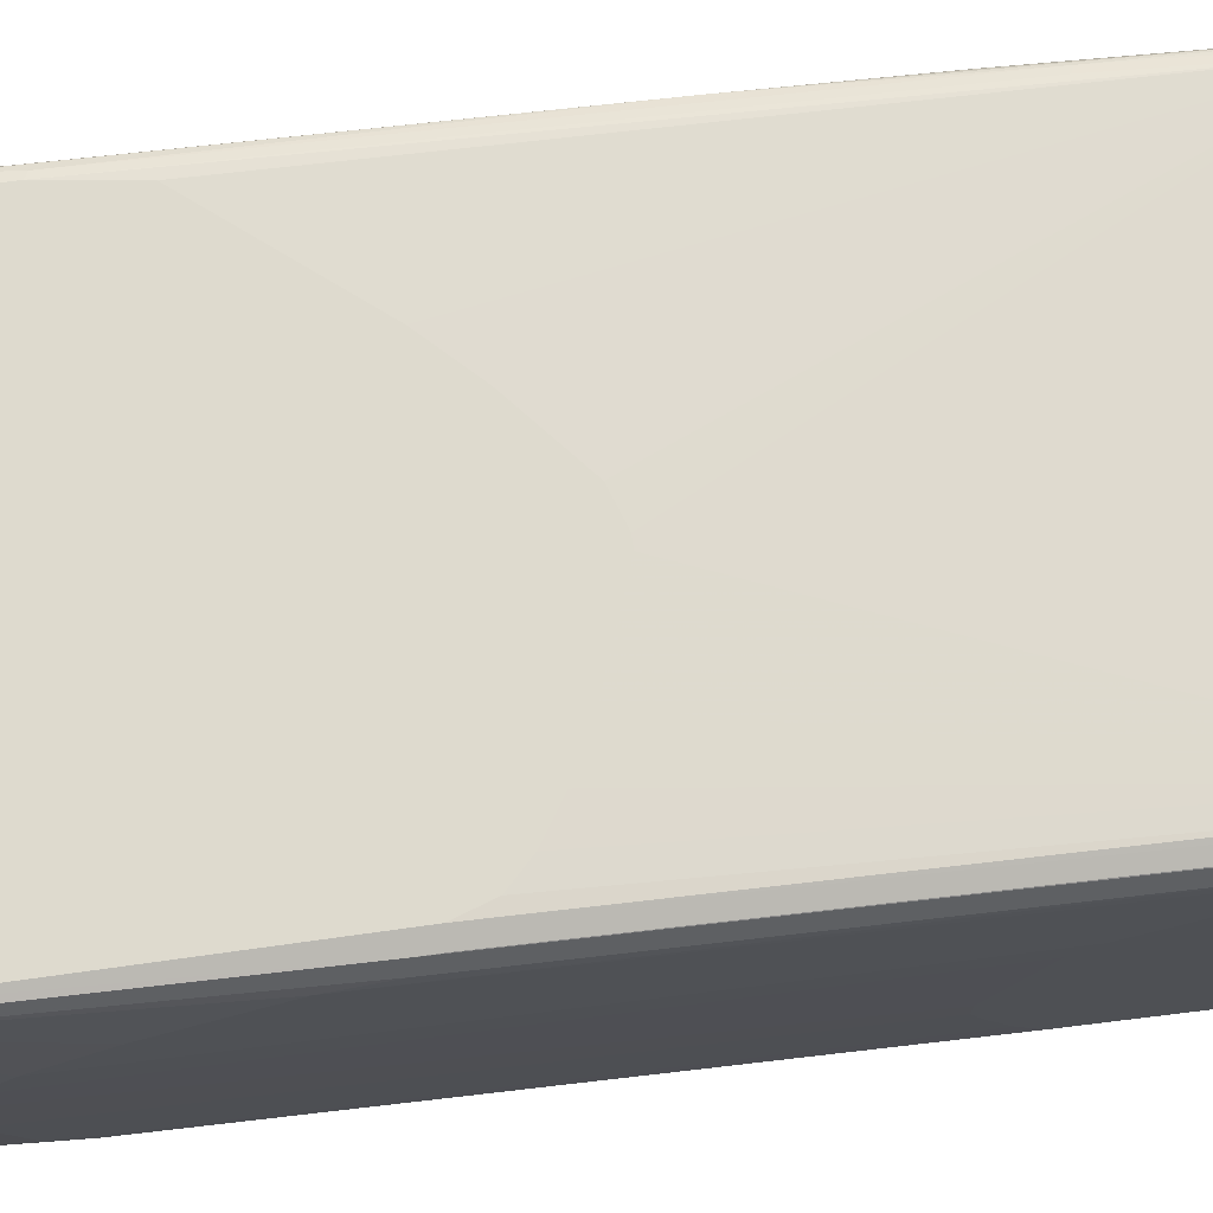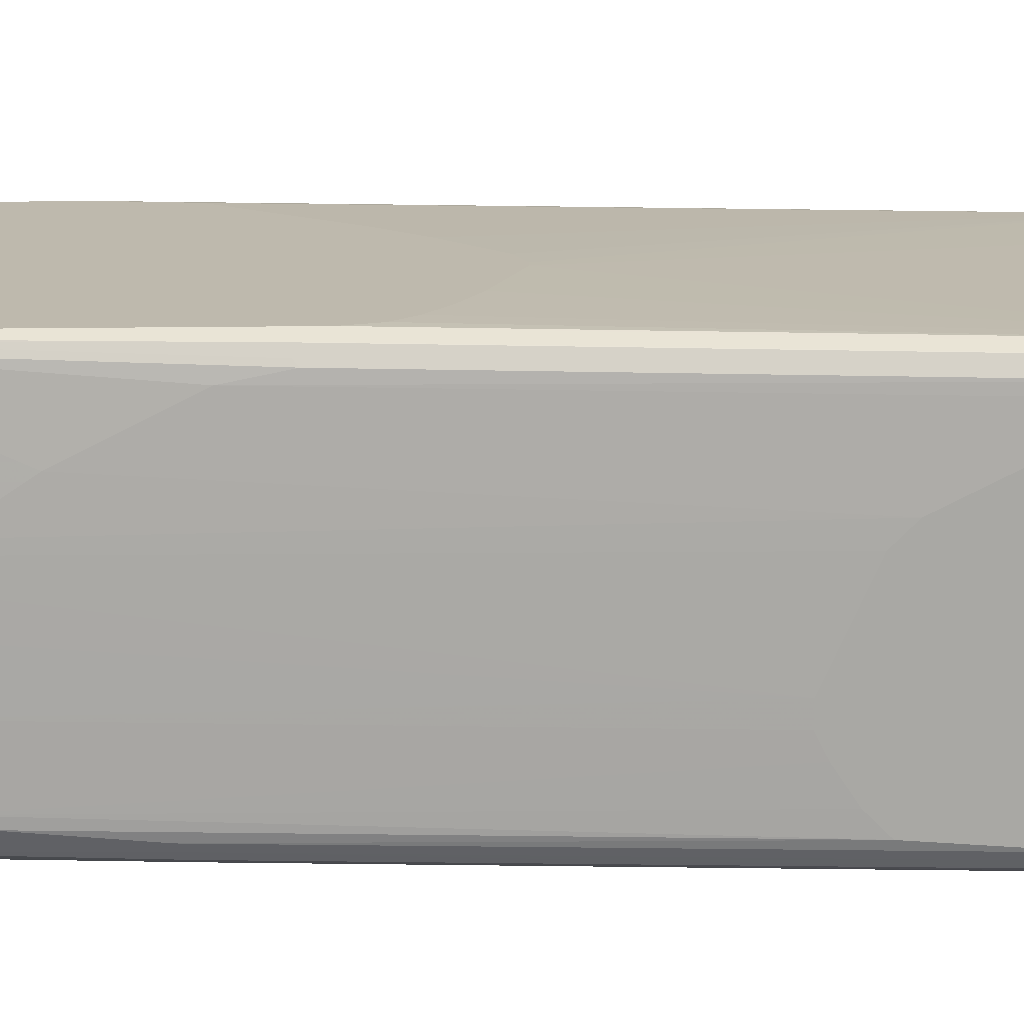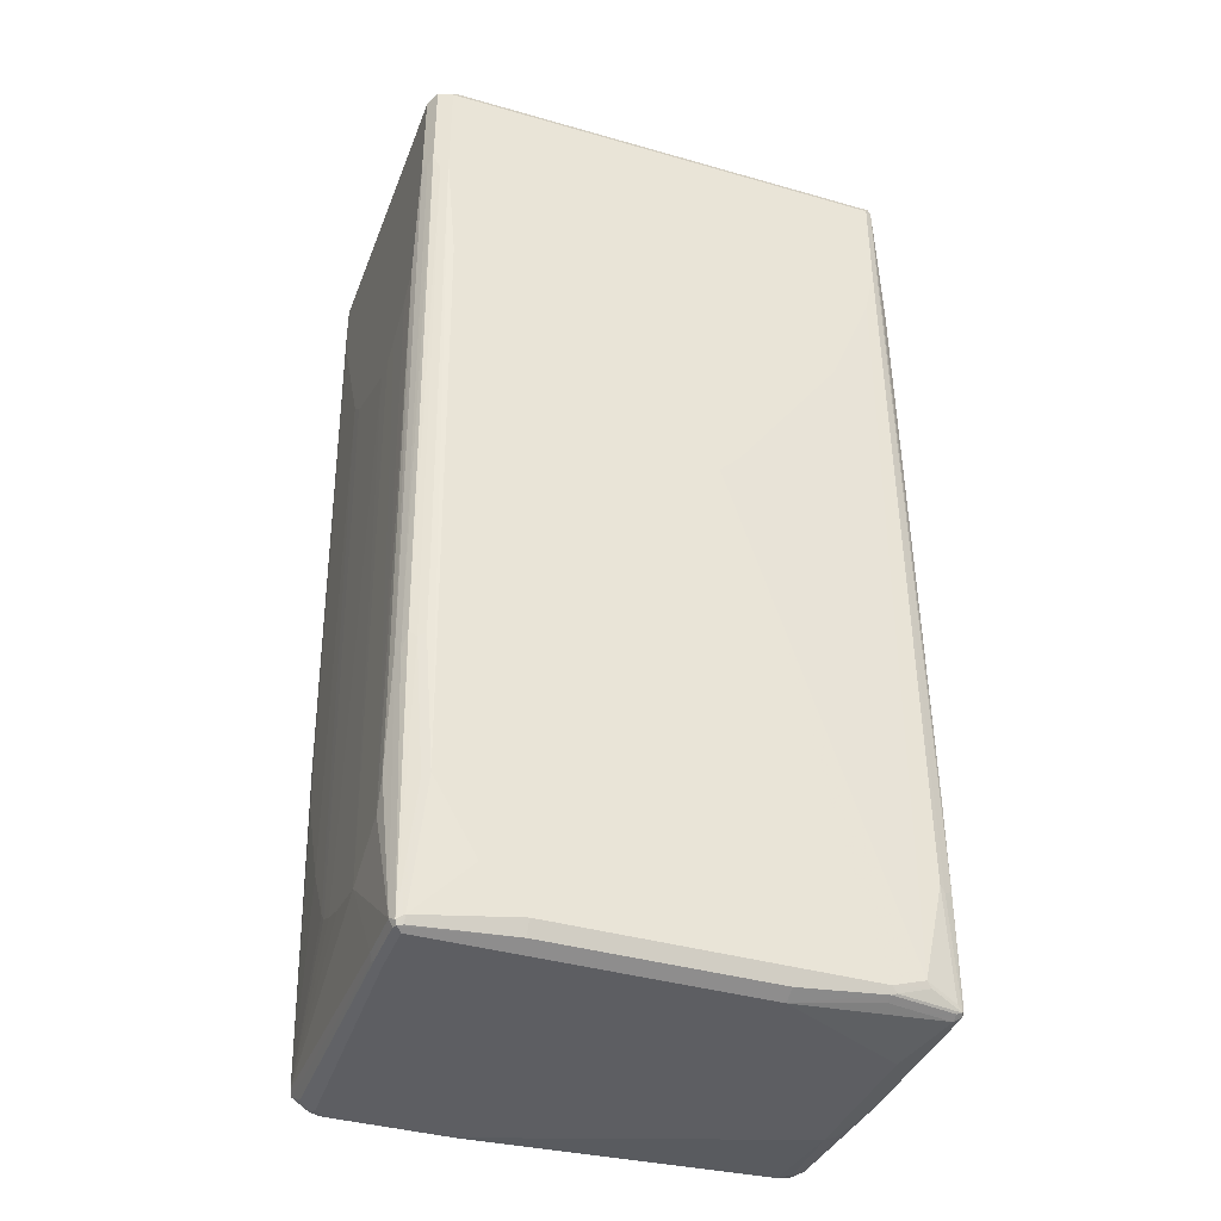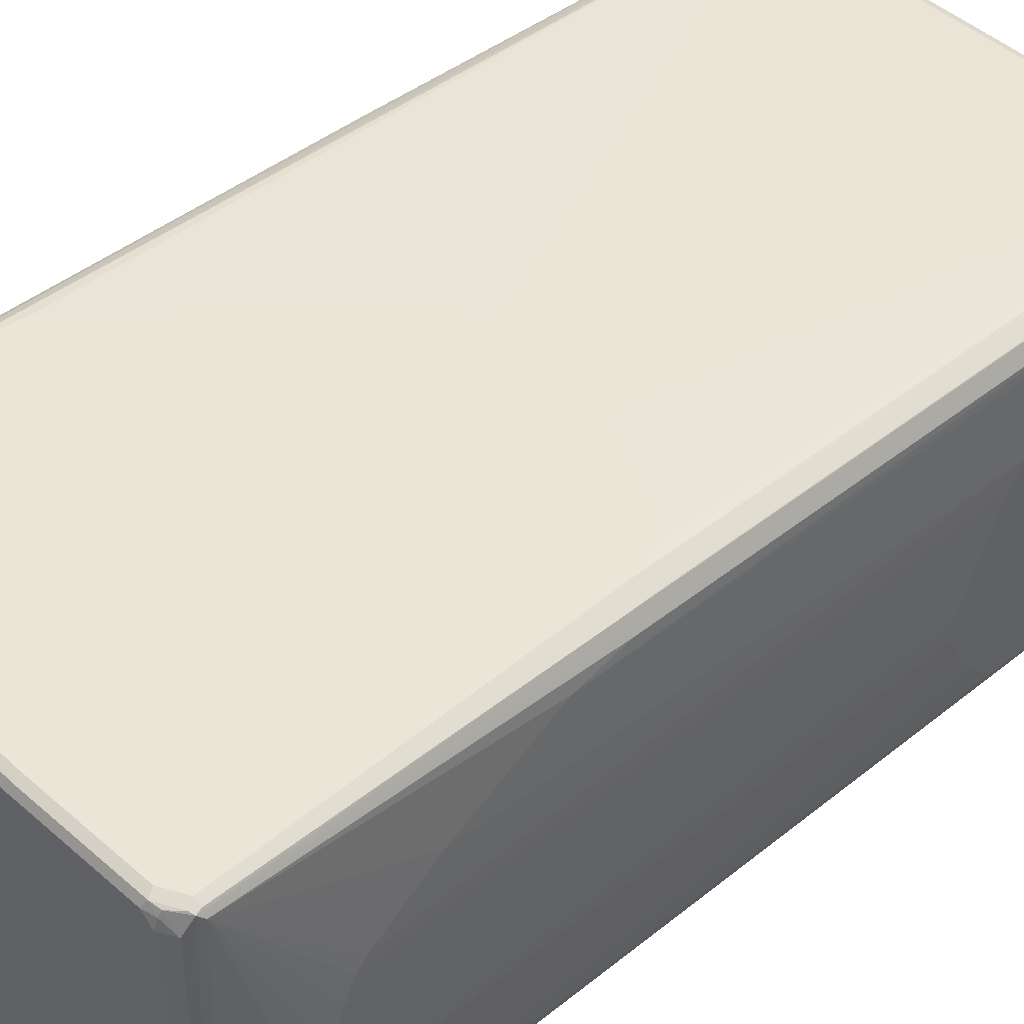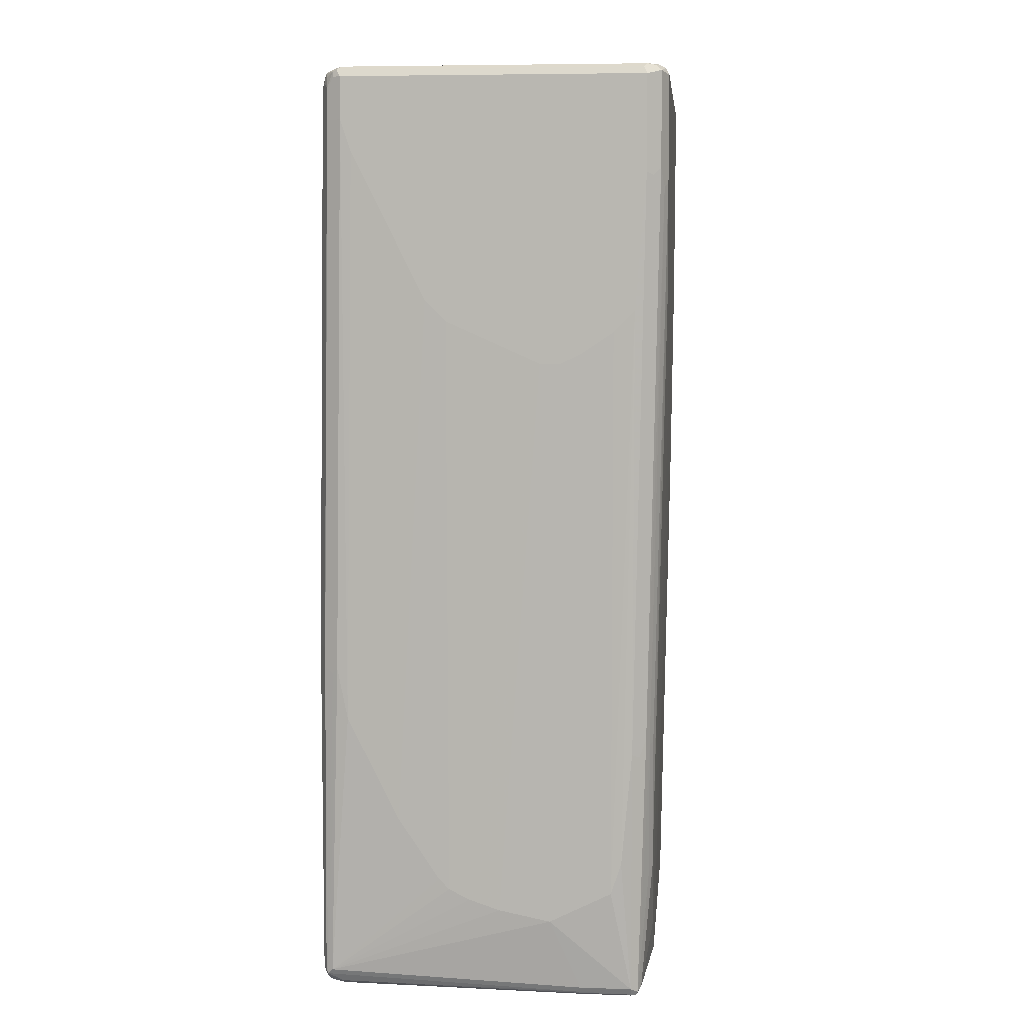
<metadata>
{"format":"obj","ext":"obj","renderer":"f3d","projection":"perspective","resolution":1024,"background":"white","views":[{"elev":71.1,"azim":82.1,"up":"+Z"},{"elev":15.3,"azim":87.9,"up":"+Z"},{"elev":-38.8,"azim":160.2,"up":"+Y"},{"elev":44.3,"azim":45.3,"up":"+Z"},{"elev":6.6,"azim":95.6,"up":"+Y"}]}
</metadata>
<code>
v 0.446 0.8176 -0.2788
v 0.4336 0.8238 -0.3035
v 0.4367 0.827 -0.288
v 0.4398 0.83 -0.2725
v 0.446 0.8176 0.2602
v 0.446 0.6504 -0.2788
v 0.4088 0.8176 -0.3159
v 0.4181 0.827 -0.3066
v 0.4243 0.8331 -0.2942
v 0.4336 0.6566 -0.3035
v 0.4274 0.8362 -0.2788
v 0.4398 0.83 0.2663
v 0.4398 0.8176 0.2725
v 0.4336 0.799 0.285
v 0.446 0.7433 0.2602
v 0.4398 0.6442 -0.2911
v 0.446 0.4087 -0.2602
v 0.4274 -0.3901 -0.2602
v -0.3902 0.8176 -0.3159
v 0.4026 0.83 -0.3097
v 0.4088 0.6318 -0.3159
v 0.4088 0.8362 -0.2973
v 0.4212 0.6256 -0.3097
v 0.4212 -0.3963 -0.2725
v 0.415 -0.3654 -0.285
v 0.4274 0.8362 0.2602
v -0.3159 0.8549 -0.1858
v -0.05571 0.8549 0.07428
v 0.4088 0.8316 0.2811
v 0.4367 0.827 0.2741
v 0.4336 0.7433 0.285
v 0.4274 0.8176 0.2857
v 0.4181 0.8084 0.2927
v 0.415 -0.2044 0.3035
v 0.446 0.6875 0.2416
v 0.4413 0.7341 0.2694
v 0.4227 -0.2509 0.288
v 0.4274 -0.2415 0.2788
v 0.4274 -0.3344 0.2602
v 0.446 0.3901 -0.2416
v 0.4274 -0.6504 -0.223
v 0.4274 -0.5947 -0.2416
v 0.4088 -0.8362 -0.2602
v -0.4026 0.8176 -0.3097
v -0.4042 0.827 -0.3066
v -0.3964 0.83 -0.3097
v -0.3902 0.6504 -0.3159
v -0.3872 0.8393 -0.3004
v 0.3902 0.4275 -0.3159
v 0.4026 -0.3777 -0.2911
v 0.3902 -0.3716 -0.2973
v 0.3716 -0.6132 -0.2973
v -0.3995 0.8455 -0.288
v -0.4026 0.8485 -0.2788
v -0.3995 0.8502 -0.2694
v 0.4026 -0.8424 -0.2725
v 0.3902 0.8362 0.2788
v -0.08357 0.8502 0.288
v -0.3716 0.8549 -0.1858
v -0.07431 0.8549 0.0929
v 0.3902 0.83 0.2911
v 0.3995 0.827 0.2927
v 0.4181 0.827 0.2834
v 0.415 -0.2415 0.3035
v 0.4088 0.799 0.2973
v 0.3902 -0.2044 0.3159
v 0.3995 -0.195 0.3112
v 0.446 0.4646 0.1301
v 0.4274 -0.446 0.2044
v 0.4042 -0.827 0.3066
v 0.4088 -0.8176 0.2973
v 0.446 0.3716 -0.223
v 0.446 0.3344 -0.1672
v 0.4274 -0.7061 -0.1115
v 0.4088 -0.8362 -0.1672
v 0.4042 -0.8455 -0.158
v 0.4026 -0.8485 -0.2602
v 0.3995 -0.8502 -0.2694
v -0.4026 0.6504 -0.3097
v -0.4336 -0.4646 -0.285
v -0.4212 0.5761 -0.2911
v -0.4088 0.8176 -0.2973
v -0.4042 0.8455 -0.288
v -0.4227 0.5853 -0.288
v -0.4274 0.5761 -0.2788
v -0.3995 0.6412 -0.3112
v -0.3716 0.5575 -0.3159
v -0.4088 -0.6318 -0.2973
v -0.4181 -0.6412 -0.2927
v 0.2415 0.2229 -0.3159
v 0.2973 -0.7433 -0.2973
v 0.384 -0.6194 -0.2911
v 0.3902 -0.8362 -0.2788
v -0.4026 0.8485 0.2602
v -0.3995 0.8502 0.2694
v -0.3902 0.8549 -0.03711
v -0.2973 0.8549 0.2788
v -0.381 0.8502 0.288
v -0.1858 0.8485 0.2911
v -0.08357 0.8455 0.2927
v 0.3902 0.8176 0.2973
v 0.3902 -0.8176 0.3159
v 0.4026 -0.8176 0.3097
v 0.3345 -0.1115 0.3159
v 0.3716 -0.1486 0.3159
v 0.446 0.4275 0.1115
v 0.4274 -0.5203 0.1672
v 0.3964 -0.83 0.3097
v 0.3763 -0.8455 0.3066
v 0.3964 -0.8424 0.2788
v 0.4274 -0.6875 -0.01856
v 0.4274 -0.669 0.03711
v 0.4274 -0.6504 0.07428
v 0.4274 -0.6318 0.0929
v 0.446 0.3158 -0.1301
v 0.446 0.3158 -0.0929
v 0.4026 -0.8485 -0.1672
v 0.3902 -0.8549 -0.1672
v 0.3902 -0.8549 -0.2602
v -0.1394 -0.8502 -0.2694
v 0.223 -0.8424 -0.285
v 0.3902 -0.8485 -0.2725
v -0.4336 -0.6318 -0.285
v -0.446 -0.4646 -0.2602
v -0.4413 -0.4552 -0.2694
v -0.4088 0.8362 -0.2788
v -0.4274 0.6504 -0.2602
v -0.4274 0.7061 -0.223
v -0.4042 0.8455 -0.04645
v -0.4274 0.799 -0.07428
v -0.2973 0.3716 -0.3159
v -0.3716 -0.799 -0.2973
v -0.4274 -0.8176 -0.2788
v -0.4367 -0.827 -0.2741
v 0.223 0.2044 -0.3159
v 0.223 -0.8176 -0.2973
v -0.4088 0.8362 0.2602
v -0.3902 0.8549 0.2602
v -0.4026 0.8424 0.2725
v -0.3716 0.8549 0.2788
v -0.384 0.8424 0.2911
v -0.3716 0.8362 0.2973
v -0.3716 0.8485 0.2911
v -0.1765 0.8455 0.2927
v -0.1858 0.8362 0.2973
v 0.05571 0.01858 0.3159
v 0.2044 -0.03716 0.3159
v 0.2787 -0.07431 0.3159
v 0.353 -0.8362 0.3159
v 0.446 0.4087 0.0929
v 0.3592 -0.8485 0.3097
v 0.374 -0.8502 0.2973
v 0.3716 -0.8549 0.2788
v 0.446 0.3901 0.07428
v -0.1672 -0.8549 -0.2602
v -0.1672 -0.8424 -0.285
v -0.3252 -0.827 -0.2927
v -0.4398 -0.8176 -0.2725
v -0.446 -0.8176 -0.2602
v -0.446 -0.4087 -0.2416
v -0.4274 0.7247 -0.2044
v -0.4274 0.7804 -0.1301
v -0.446 -0.3344 -0.2044
v -0.446 -0.2972 -0.1858
v -0.446 -0.2415 -0.1486
v -0.4274 0.799 -0.03711
v -0.446 -0.1858 -0.07428
v -0.1115 0.1115 -0.3159
v -0.3159 -0.8176 -0.2973
v -0.381 -0.8084 -0.2927
v -0.07431 0.07431 -0.3159
v -0.4274 -0.83 -0.2725
v -0.4274 -0.8362 -0.2602
v -0.4398 -0.83 -0.2663
v 0.1858 0.1672 -0.3159
v -0.01851 0.07431 -0.3159
v 0.07431 0.09289 -0.3159
v 0.1115 0.1115 -0.3159
v -0.4274 0.7618 0.01856
v -0.4274 0.7061 0.0929
v -0.4274 0.669 0.1301
v -0.4274 0.6504 0.1486
v -0.4274 0.5947 0.1858
v -0.4274 0.5575 0.2044
v -0.4274 0.4832 0.2416
v -0.4274 0.4275 0.2602
v -0.3964 0.83 0.285
v -0.4212 0.4336 0.2725
v -0.4026 0.5265 0.2911
v -0.3902 0.5203 0.2973
v -0.4088 -0.5203 0.3159
v -0.3902 -0.3901 0.3159
v -0.2044 -0.1672 0.3159
v -0.13 -0.09289 0.3159
v -0.01851 -0 0.3159
v 0.03711 0.01858 0.3159
v 0.1486 -0.8362 0.3159
v 0.1548 -0.8485 0.3097
v 0.353 -0.8549 0.2973
v -0.3902 -0.8549 -0.1486
v -0.3159 -0.8362 -0.2788
v -0.3159 -0.83 -0.2911
v -0.446 -0.8176 0.03711
v -0.446 -0.1858 -0.03711
v -0.446 -0.2044 0.07428
v -0.4398 -0.83 0.03093
v -0.446 -0.2229 0.0929
v -0.446 -0.3344 0.1858
v -0.446 -0.5018 0.2602
v -0.446 -0.5947 0.2788
v -0.4274 0.1486 0.2788
v -0.415 0.4211 0.285
v -0.4212 0.1548 0.2911
v -0.4212 -0.5141 0.3097
v -0.4336 -0.6008 0.3035
v -0.4088 -0.799 0.3159
v -0.3902 -0.8176 0.3159
v 0.1486 -0.8549 0.2973
v -0.384 -0.83 0.3097
v -0.3902 -0.8549 0.1115
v -0.4336 -0.8238 0.285
v -0.446 -0.799 0.2788
v -0.415 -0.8424 0.1176
v -0.4398 -0.5885 0.2911
v -0.4336 -0.8052 0.3035
v -0.4181 -0.827 0.3066
v -0.3902 -0.8362 0.2973
v -0.4088 -0.8362 0.2788
v -0.4057 -0.8331 0.2942
f 1 2 3
f 1 3 4
f 1 4 12
f 1 12 5
f 1 5 15
f 1 15 35
f 1 35 68
f 1 68 106
f 1 106 150
f 1 150 154
f 1 154 116
f 1 116 115
f 1 115 73
f 1 73 72
f 1 72 40
f 1 40 17
f 1 17 6
f 1 6 16
f 1 16 10
f 1 10 2
f 2 7 8
f 2 8 9
f 2 9 3
f 2 10 21
f 2 21 7
f 3 9 11
f 3 11 4
f 4 11 26
f 4 26 12
f 5 12 13
f 5 13 14
f 5 14 31
f 5 31 15
f 6 17 18
f 6 18 24
f 6 24 16
f 7 19 46
f 7 46 20
f 7 20 8
f 7 21 49
f 7 49 90
f 7 90 135
f 7 135 175
f 7 175 178
f 7 178 177
f 7 177 176
f 7 176 171
f 7 171 168
f 7 168 131
f 7 131 87
f 7 87 47
f 7 47 19
f 8 20 22
f 8 22 9
f 9 22 11
f 10 23 21
f 10 16 24
f 10 24 25
f 10 25 23
f 11 22 27
f 11 27 28
f 11 28 26
f 12 29 30
f 12 30 13
f 12 26 29
f 13 30 14
f 14 30 32
f 14 32 33
f 14 33 67
f 14 67 34
f 14 34 64
f 14 64 31
f 15 31 36
f 15 36 37
f 15 37 38
f 15 38 39
f 15 39 35
f 17 40 41
f 17 41 42
f 17 42 18
f 18 42 43
f 18 43 56
f 18 56 24
f 19 44 45
f 19 45 46
f 19 47 79
f 19 79 44
f 20 46 48
f 20 48 22
f 21 23 50
f 21 50 51
f 21 51 52
f 21 52 49
f 22 48 53
f 22 53 54
f 22 54 55
f 22 55 27
f 23 25 50
f 24 56 25
f 25 56 50
f 26 57 29
f 26 28 58
f 26 58 57
f 27 55 59
f 27 59 96
f 27 96 138
f 27 138 140
f 27 140 97
f 27 97 60
f 27 60 28
f 28 60 58
f 29 61 62
f 29 62 63
f 29 63 30
f 29 57 61
f 30 63 32
f 31 64 37
f 31 37 36
f 32 63 62
f 32 62 33
f 33 65 66
f 33 66 67
f 33 62 101
f 33 101 65
f 34 67 66
f 34 66 102
f 34 102 64
f 35 39 69
f 35 69 107
f 35 107 68
f 37 64 70
f 37 70 38
f 38 70 71
f 38 71 39
f 39 71 69
f 40 72 41
f 41 72 73
f 41 73 115
f 41 115 74
f 41 74 43
f 41 43 42
f 43 75 76
f 43 76 77
f 43 77 78
f 43 78 56
f 43 74 75
f 44 79 123
f 44 123 80
f 44 80 81
f 44 81 45
f 45 82 126
f 45 126 83
f 45 83 46
f 45 81 84
f 45 84 85
f 45 85 82
f 46 83 48
f 47 86 79
f 47 87 88
f 47 88 89
f 47 89 86
f 48 83 53
f 49 52 91
f 49 91 90
f 50 56 92
f 50 92 52
f 50 52 51
f 52 92 93
f 52 93 91
f 53 83 54
f 54 83 129
f 54 129 94
f 54 94 95
f 54 95 55
f 55 95 138
f 55 138 96
f 55 96 59
f 56 78 93
f 56 93 92
f 57 58 61
f 58 60 97
f 58 97 140
f 58 140 98
f 58 98 143
f 58 143 99
f 58 99 100
f 58 100 61
f 61 100 62
f 62 100 101
f 64 102 103
f 64 103 70
f 65 101 104
f 65 104 105
f 65 105 66
f 66 105 104
f 66 104 148
f 66 148 147
f 66 147 146
f 66 146 196
f 66 196 195
f 66 195 194
f 66 194 193
f 66 193 192
f 66 192 191
f 66 191 216
f 66 216 217
f 66 217 197
f 66 197 149
f 66 149 102
f 68 107 106
f 69 71 107
f 70 103 102
f 70 102 108
f 70 108 109
f 70 109 110
f 70 110 76
f 70 76 75
f 70 75 71
f 71 75 74
f 71 74 111
f 71 111 112
f 71 112 113
f 71 113 114
f 71 114 107
f 74 115 116
f 74 116 111
f 76 110 117
f 76 117 77
f 77 117 78
f 78 118 119
f 78 119 155
f 78 155 120
f 78 120 156
f 78 156 121
f 78 121 122
f 78 122 93
f 78 117 118
f 79 86 123
f 80 123 159
f 80 159 124
f 80 124 125
f 80 125 84
f 80 84 81
f 82 85 127
f 82 127 128
f 82 128 161
f 82 161 126
f 83 126 130
f 83 130 166
f 83 166 129
f 84 125 85
f 85 125 124
f 85 124 127
f 86 89 123
f 87 131 132
f 87 132 88
f 88 132 133
f 88 133 89
f 89 133 134
f 89 134 123
f 90 91 135
f 91 93 136
f 91 136 135
f 93 122 121
f 93 121 136
f 94 129 137
f 94 137 95
f 95 98 138
f 95 137 139
f 95 139 98
f 98 140 138
f 98 139 141
f 98 141 142
f 98 142 143
f 99 143 144
f 99 144 100
f 100 144 142
f 100 142 145
f 100 145 101
f 101 145 146
f 101 146 147
f 101 147 148
f 101 148 104
f 102 149 151
f 102 151 108
f 106 107 114
f 106 114 150
f 108 151 109
f 109 151 152
f 109 152 110
f 110 152 153
f 110 153 118
f 110 118 117
f 111 116 112
f 112 116 154
f 112 154 113
f 113 154 150
f 113 150 114
f 118 153 199
f 118 199 218
f 118 218 220
f 118 220 200
f 118 200 155
f 118 155 119
f 120 155 156
f 121 156 157
f 121 157 136
f 123 134 158
f 123 158 159
f 124 159 203
f 124 203 222
f 124 222 210
f 124 210 209
f 124 209 208
f 124 208 207
f 124 207 205
f 124 205 204
f 124 204 167
f 124 167 165
f 124 165 164
f 124 164 163
f 124 163 160
f 124 160 127
f 126 161 162
f 126 162 130
f 127 160 163
f 127 163 164
f 127 164 165
f 127 165 128
f 128 165 161
f 129 166 137
f 130 162 167
f 130 167 204
f 130 204 166
f 131 168 132
f 132 169 170
f 132 170 133
f 132 168 171
f 132 171 169
f 133 170 134
f 134 170 157
f 134 157 202
f 134 202 172
f 134 172 173
f 134 173 174
f 134 174 158
f 135 136 175
f 136 157 169
f 136 169 171
f 136 171 176
f 136 176 177
f 136 177 178
f 136 178 175
f 137 166 179
f 137 179 180
f 137 180 181
f 137 181 182
f 137 182 183
f 137 183 184
f 137 184 185
f 137 185 186
f 137 186 188
f 137 188 139
f 139 187 141
f 139 188 187
f 141 187 189
f 141 189 190
f 141 190 142
f 142 144 143
f 142 190 191
f 142 191 192
f 142 192 193
f 142 193 194
f 142 194 195
f 142 195 196
f 142 196 146
f 142 146 145
f 149 197 198
f 149 198 151
f 151 198 218
f 151 218 199
f 151 199 152
f 152 199 153
f 155 200 173
f 155 173 201
f 155 201 202
f 155 202 156
f 156 202 157
f 157 170 169
f 158 174 159
f 159 174 206
f 159 206 203
f 161 165 167
f 161 167 162
f 166 204 205
f 166 205 179
f 172 202 201
f 172 201 173
f 173 200 174
f 174 200 220
f 174 220 206
f 179 205 180
f 180 205 207
f 180 207 181
f 181 207 182
f 182 207 208
f 182 208 183
f 183 208 184
f 184 208 185
f 185 208 209
f 185 209 186
f 186 209 210
f 186 210 211
f 186 211 213
f 186 213 188
f 187 188 212
f 187 212 213
f 187 213 189
f 188 213 212
f 189 213 214
f 189 214 191
f 189 191 190
f 191 214 215
f 191 215 225
f 191 225 216
f 197 217 219
f 197 219 198
f 198 219 218
f 203 221 222
f 203 206 221
f 206 220 223
f 206 223 221
f 210 222 225
f 210 225 215
f 210 215 224
f 210 224 213
f 210 213 211
f 213 224 215
f 213 215 214
f 216 225 226
f 216 226 217
f 217 226 219
f 218 219 227
f 218 227 220
f 219 226 227
f 220 227 228
f 220 228 221
f 220 221 223
f 221 226 225
f 221 225 222
f 221 228 226
f 226 228 229
f 226 229 227
f 227 229 228

</code>
